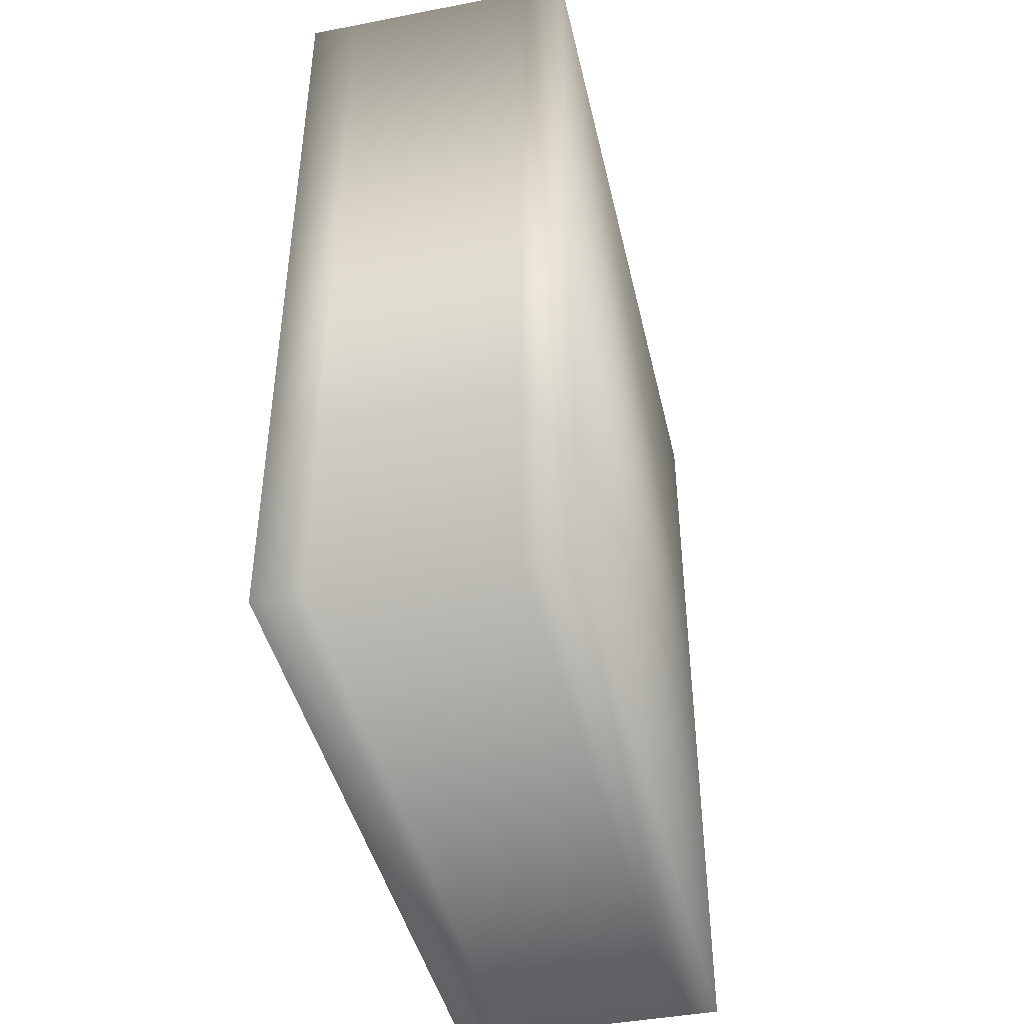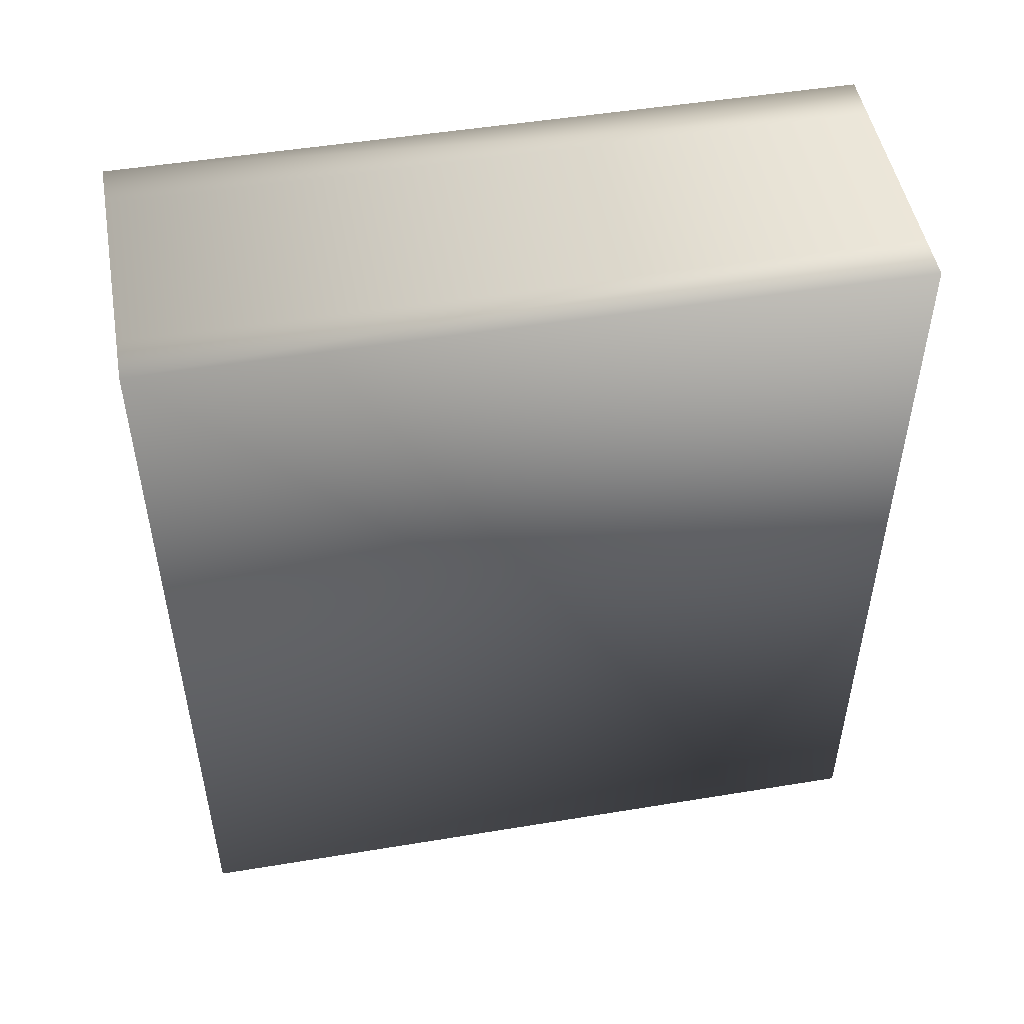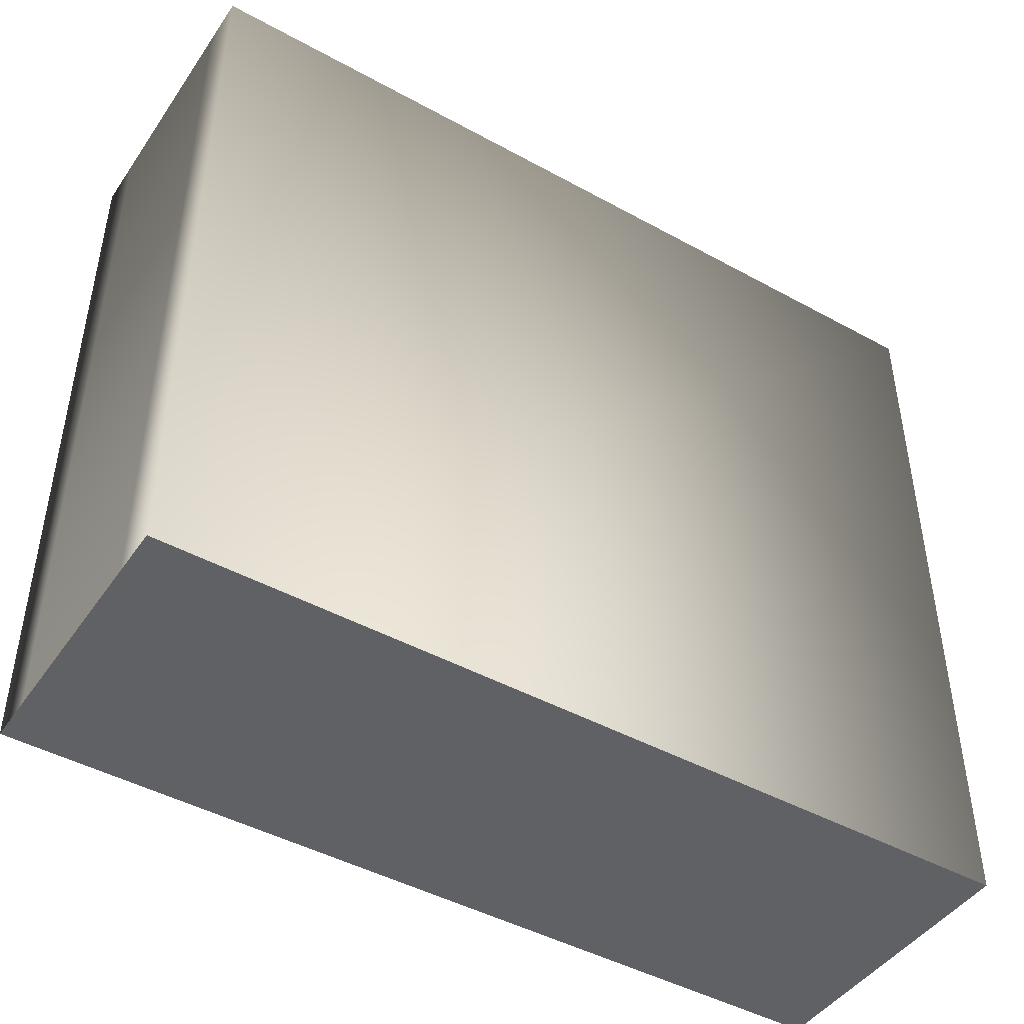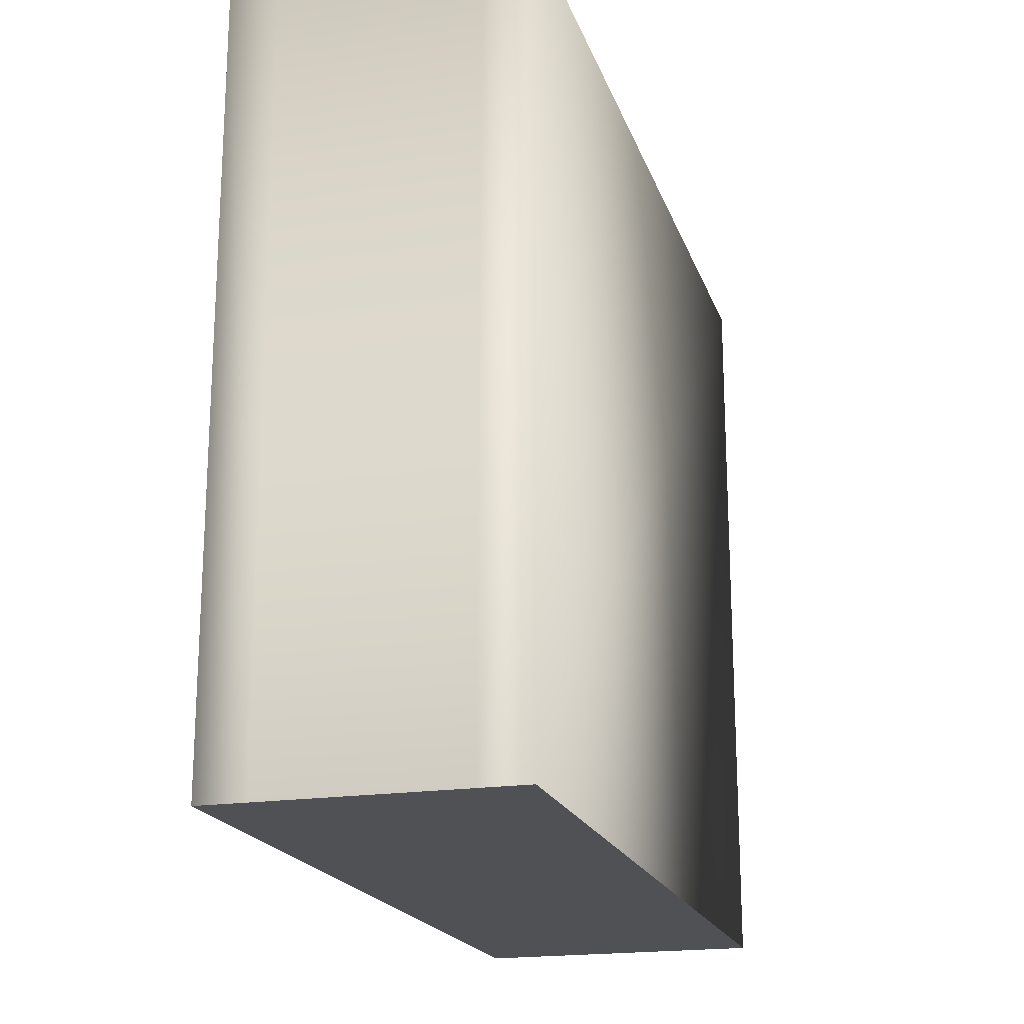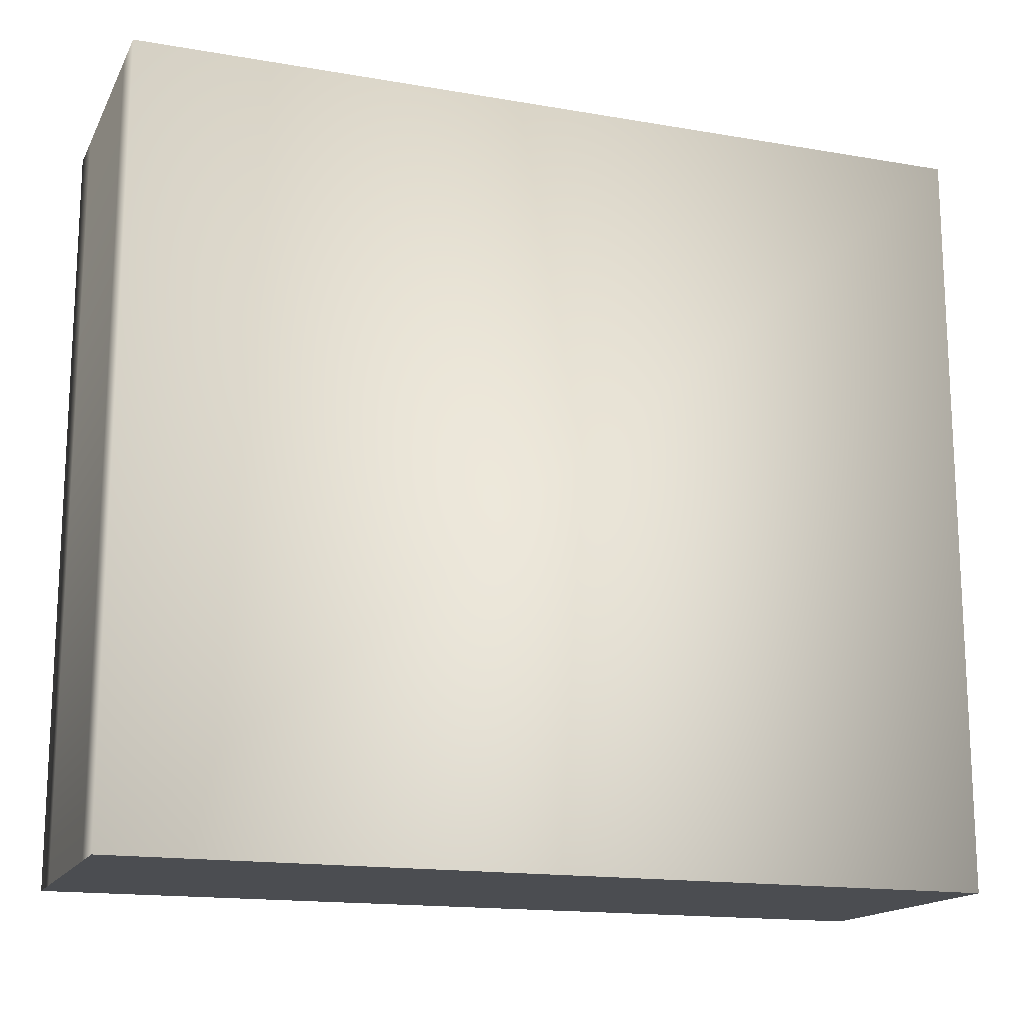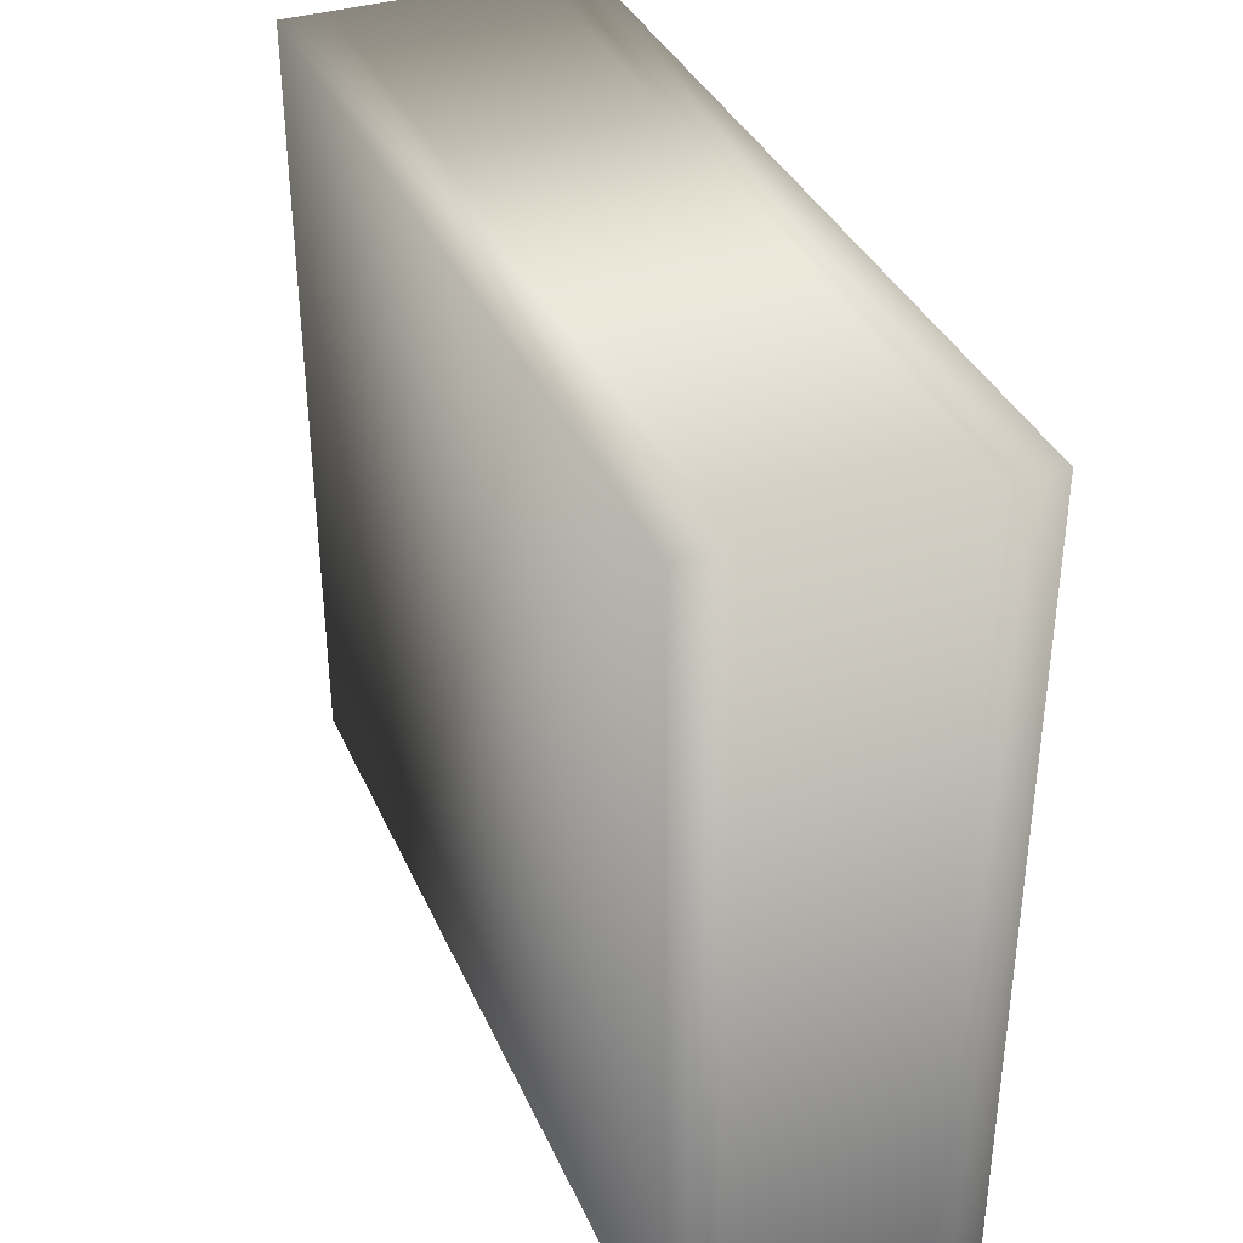
<metadata>
{"format":"obj","ext":"obj","renderer":"f3d","projection":"perspective","resolution":1024,"background":"white","views":[{"elev":-43.5,"azim":-167.2,"up":"+Z"},{"elev":49.6,"azim":-100.3,"up":"+Z"},{"elev":-45.4,"azim":-122.4,"up":"+Y"},{"elev":-19.5,"azim":-163.9,"up":"+Y"},{"elev":-16.0,"azim":70.3,"up":"+Y"},{"elev":36.7,"azim":-22.0,"up":"+Y"}]}
</metadata>
<code>
g Candyland_waffles_1
v -0.3245 0.01 0.104
v -0.327 -0.03 0.104
v -0.327 0.01 0.104
v -0.3245 -0.03 0.104
v -0.3395 0.01 0.104
v -0.3395 -0.03 0.059
v -0.3395 0.01 0.059
v -0.3395 -0.03 0.104
v -0.3395 0.01 0.059
v -0.337 -0.03 0.059
v -0.337 0.01 0.059
v -0.3395 -0.03 0.059
v -0.3245 0.01 0.059
v -0.3245 -0.03 0.104
v -0.3245 0.01 0.104
v -0.3245 -0.03 0.059
v -0.3245 0.01 0.059
v -0.327 0.01 0.104
v -0.327 0.01 0.059
v -0.3245 0.01 0.104
v -0.3245 -0.03 0.104
v -0.327 -0.03 0.059
v -0.327 -0.03 0.104
v -0.3245 -0.03 0.059
v -0.3395 0.01 0.104
v -0.337 -0.03 0.104
v -0.3395 -0.03 0.104
v -0.337 0.01 0.104
v -0.3395 0.01 0.059
v -0.337 0.01 0.104
v -0.3395 0.01 0.104
v -0.337 0.01 0.059
v -0.3395 -0.03 0.104
v -0.337 -0.03 0.059
v -0.3395 -0.03 0.059
v -0.337 -0.03 0.104
v -0.3245 0.01 0.059
v -0.327 -0.03 0.059
v -0.3245 -0.03 0.059
v -0.327 0.01 0.059
g Candyland_waffles_1_0
f 3 2 1
f 4 1 2
f 7 6 5
f 8 5 6
f 11 10 9
f 12 9 10
f 15 14 13
f 16 13 14
f 19 18 17
f 20 17 18
f 23 22 21
f 24 21 22
f 27 26 25
f 28 25 26
f 31 30 29
f 32 29 30
f 35 34 33
f 36 33 34
f 39 38 37
f 40 37 38
g Candyland_waffles_1_1
f 38 10 40
f 11 40 10
f 26 2 28
f 3 28 2
f 30 18 32
f 19 32 18
f 34 22 36
f 23 36 22

</code>
